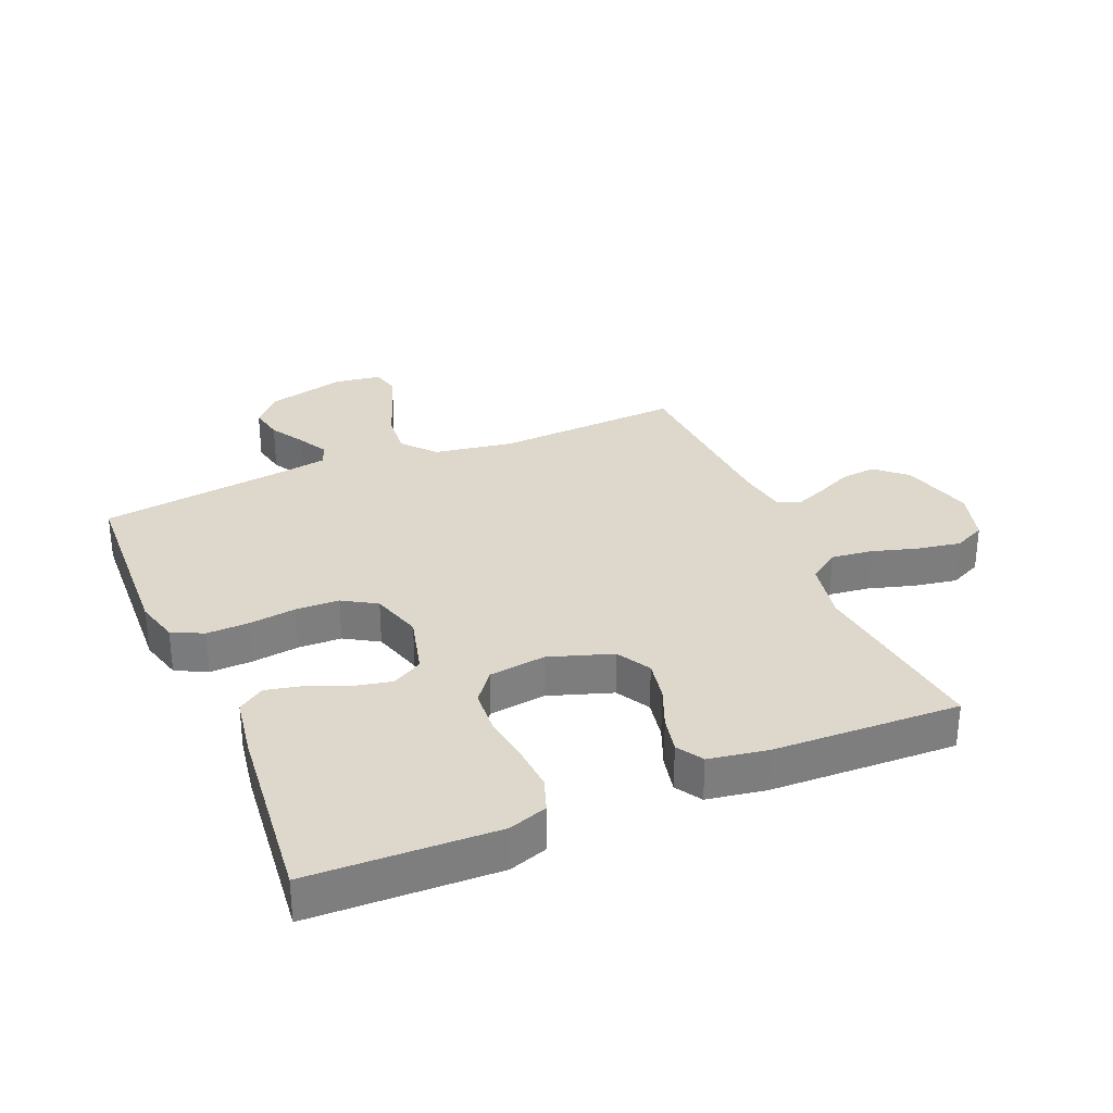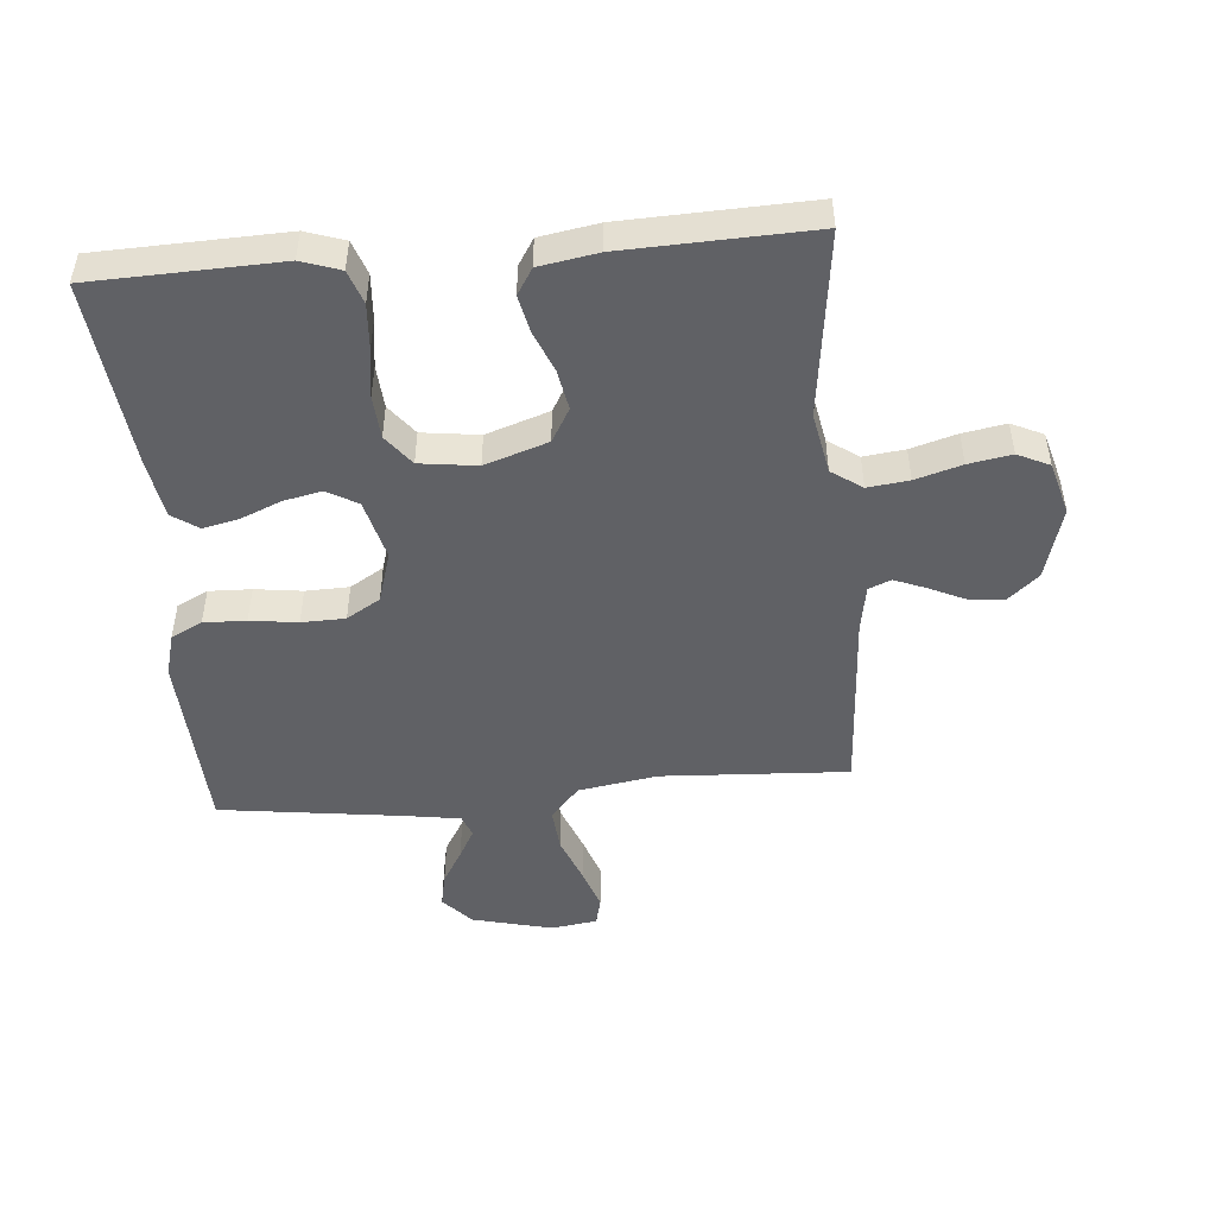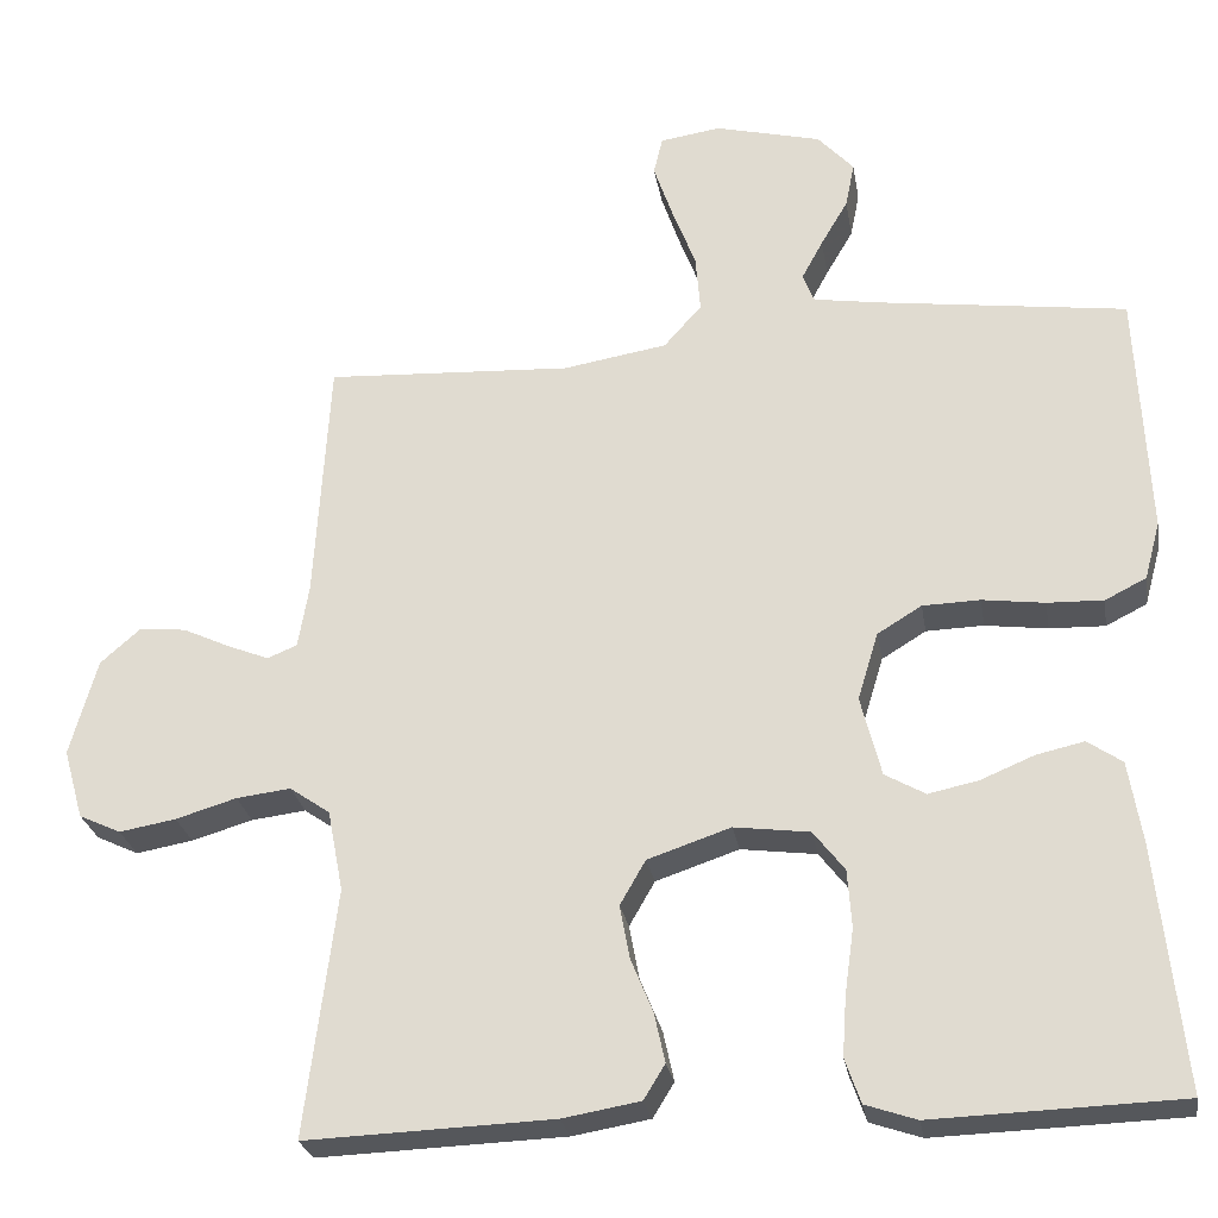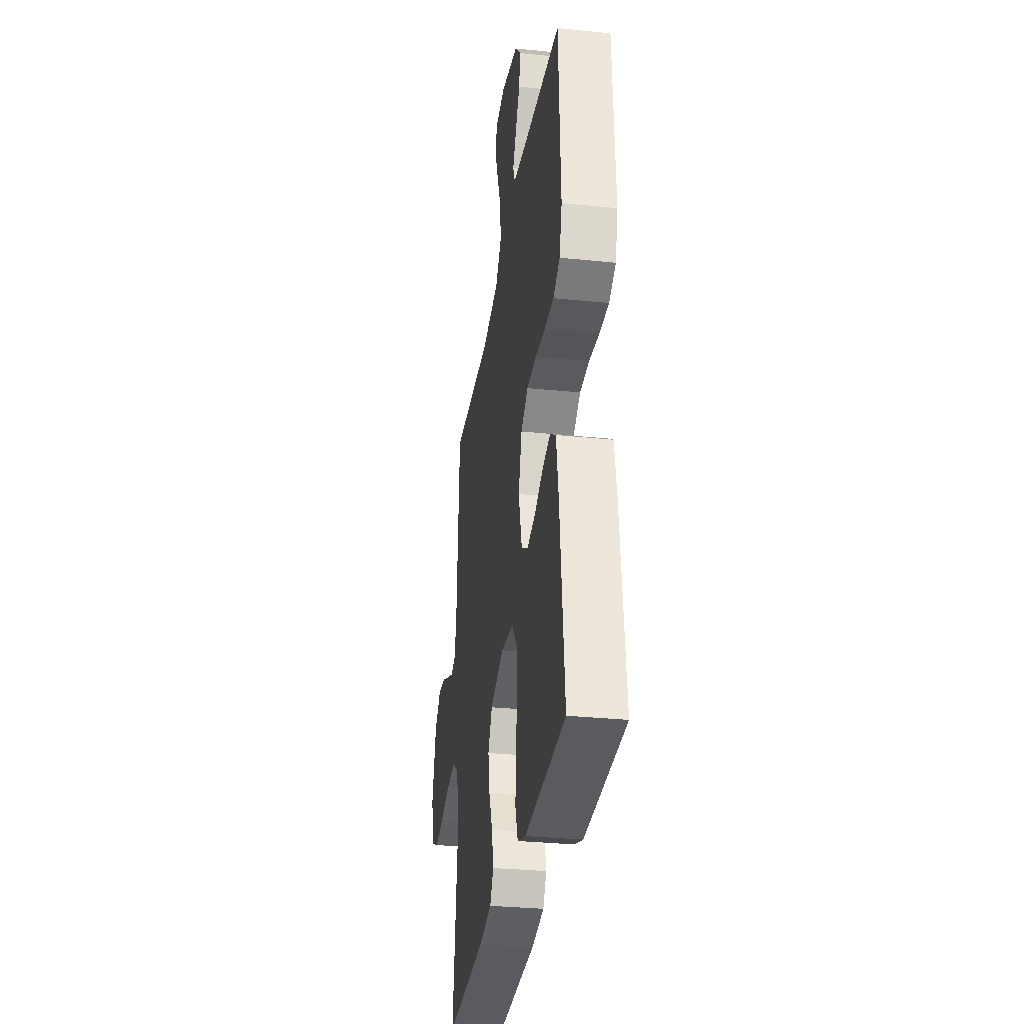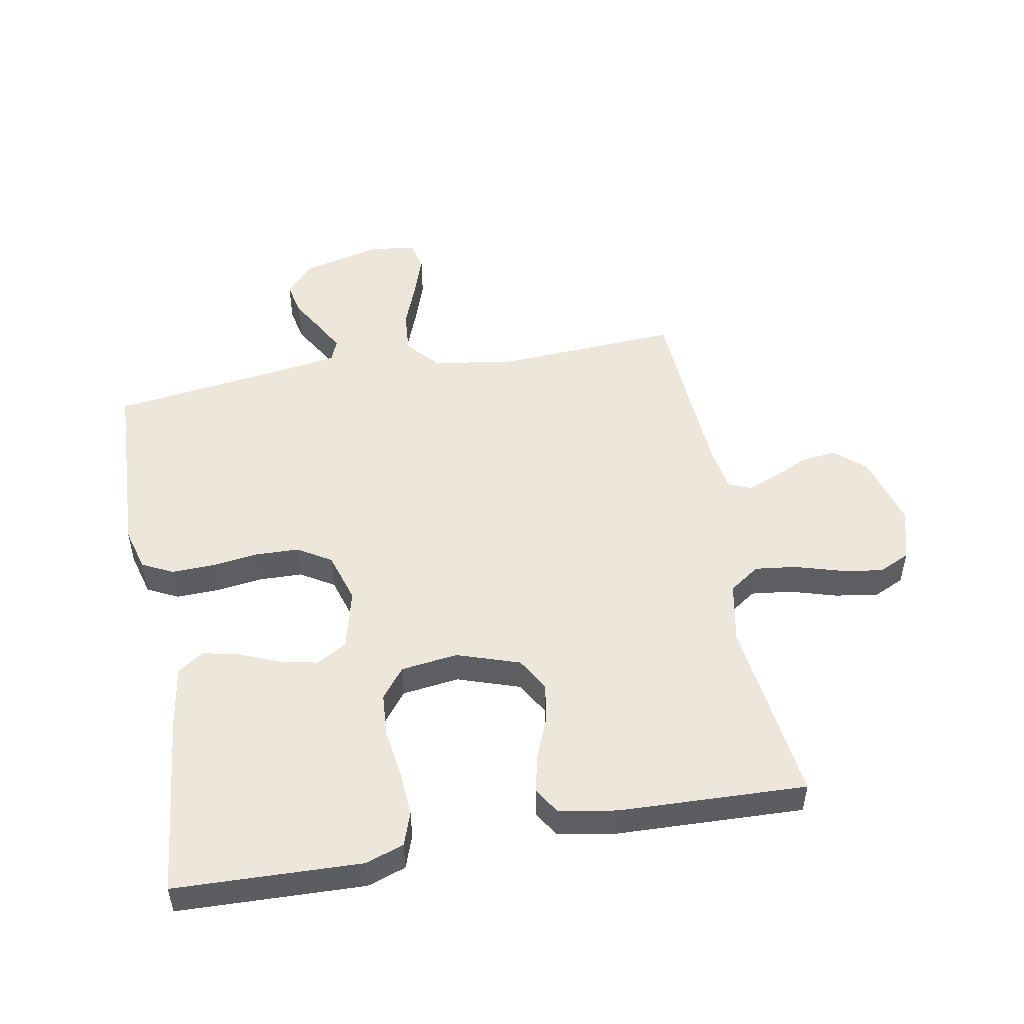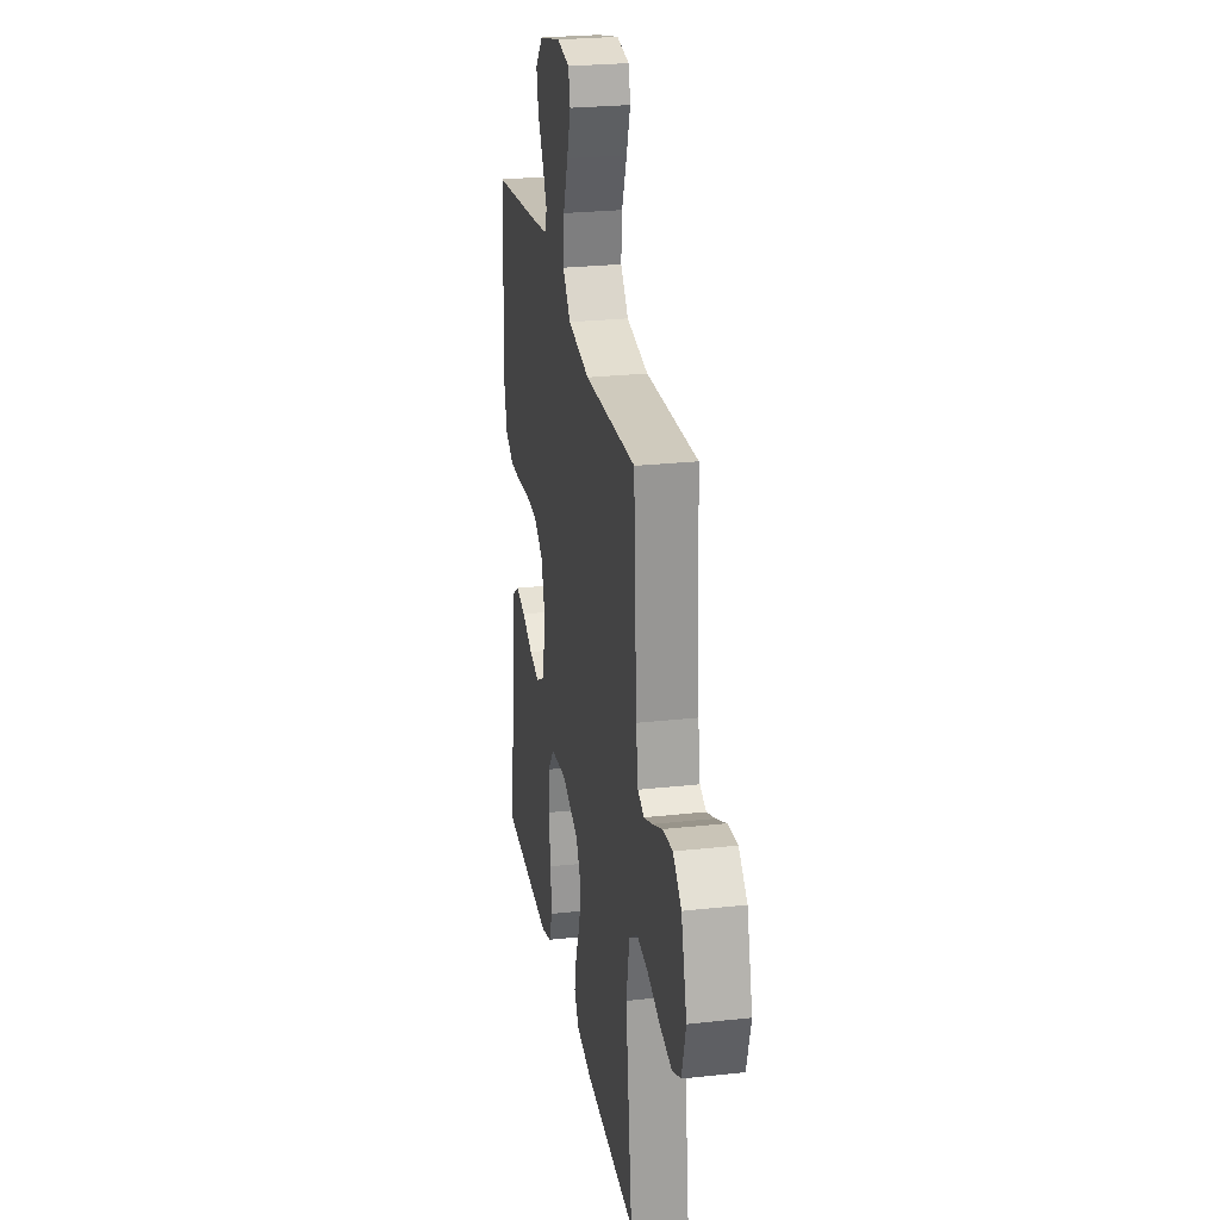
<metadata>
{"format":"obj","ext":"obj","renderer":"f3d","projection":"perspective","resolution":1024,"background":"white","views":[{"elev":31.2,"azim":157.1,"up":"+Y"},{"elev":-48.2,"azim":-175.1,"up":"+Y"},{"elev":-26.3,"azim":9.4,"up":"+Z"},{"elev":-31.5,"azim":81.7,"up":"+Z"},{"elev":50.7,"azim":169.6,"up":"+Y"},{"elev":26.0,"azim":-99.9,"up":"+Z"}]}
</metadata>
<code>
v -0.5 0.07 -0.5
v -0.462 0.07 -0.2
v -0.481 0.07 -0.101
v -0.53 0.07 -0.067
v -0.596 0.07 -0.075
v -0.67 0.07 -0.097
v -0.739 0.07 -0.109
v -0.79 0.07 -0.085
v -0.814 0.07 0
v -0.781 0.07 0.118
v -0.732 0.07 0.161
v -0.675 0.07 0.155
v -0.617 0.07 0.128
v -0.567 0.07 0.108
v -0.531 0.07 0.123
v -0.518 0.07 0.2
v -0.5 0.07 0.5
v -0.2 0.07 0.484
v -0.073 0.07 0.505
v -0.027 0.07 0.557
v -0.033 0.07 0.627
v -0.062 0.07 0.703
v -0.085 0.07 0.77
v -0.074 0.07 0.816
v 0 0.07 0.827
v 0.129 0.07 0.795
v 0.173 0.07 0.747
v 0.162 0.07 0.692
v 0.129 0.07 0.636
v 0.103 0.07 0.588
v 0.117 0.07 0.553
v 0.2 0.07 0.54
v 0.5 0.07 0.5
v 0.514 0.07 0.2
v 0.495 0.07 0.13
v 0.445 0.07 0.105
v 0.377 0.07 0.107
v 0.301 0.07 0.117
v 0.231 0.07 0.115
v 0.177 0.07 0.082
v 0.152 0.07 0
v 0.177 0.07 -0.098
v 0.226 0.07 -0.126
v 0.287 0.07 -0.113
v 0.352 0.07 -0.086
v 0.41 0.07 -0.073
v 0.452 0.07 -0.102
v 0.468 0.07 -0.2
v 0.5 0.07 -0.5
v 0.2 0.07 -0.51
v 0.138 0.07 -0.489
v 0.119 0.07 -0.435
v 0.124 0.07 -0.362
v 0.135 0.07 -0.283
v 0.13 0.07 -0.213
v 0.092 0.07 -0.164
v 0 0.07 -0.152
v -0.101 0.07 -0.186
v -0.132 0.07 -0.24
v -0.12 0.07 -0.305
v -0.093 0.07 -0.371
v -0.08 0.07 -0.431
v -0.106 0.07 -0.473
v -0.2 0.07 -0.489
v -0.5 0 -0.5
v -0.462 0 -0.2
v -0.481 0 -0.101
v -0.53 0 -0.067
v -0.596 0 -0.075
v -0.67 0 -0.097
v -0.739 0 -0.109
v -0.79 0 -0.085
v -0.814 0 0
v -0.781 0 0.118
v -0.732 0 0.161
v -0.675 0 0.155
v -0.617 0 0.128
v -0.567 0 0.108
v -0.531 0 0.123
v -0.518 0 0.2
v -0.5 0 0.5
v -0.2 0 0.484
v -0.073 0 0.505
v -0.027 0 0.557
v -0.033 0 0.627
v -0.062 0 0.703
v -0.085 0 0.77
v -0.074 0 0.816
v 0 0 0.827
v 0.129 0 0.795
v 0.173 0 0.747
v 0.162 0 0.692
v 0.129 0 0.636
v 0.103 0 0.588
v 0.117 0 0.553
v 0.2 0 0.54
v 0.5 0 0.5
v 0.514 0 0.2
v 0.495 0 0.13
v 0.445 0 0.105
v 0.377 0 0.107
v 0.301 0 0.117
v 0.231 0 0.115
v 0.177 0 0.082
v 0.152 0 0
v 0.177 0 -0.098
v 0.226 0 -0.126
v 0.287 0 -0.113
v 0.352 0 -0.086
v 0.41 0 -0.073
v 0.452 0 -0.102
v 0.468 0 -0.2
v 0.5 0 -0.5
v 0.2 0 -0.51
v 0.138 0 -0.489
v 0.119 0 -0.435
v 0.124 0 -0.362
v 0.135 0 -0.283
v 0.13 0 -0.213
v 0.092 0 -0.164
v 0 0 -0.152
v -0.101 0 -0.186
v -0.132 0 -0.24
v -0.12 0 -0.305
v -0.093 0 -0.371
v -0.08 0 -0.431
v -0.106 0 -0.473
v -0.2 0 -0.489
f 63 64 1 2
f 60 61 62 63
f 59 60 63 2
f 58 59 2 3
f 57 58 3 4
f 56 57 4
f 51 52 53 54
f 49 50 51 54
f 49 54 55
f 48 49 55 56
f 44 45 46 47
f 43 44 47 48
f 35 36 37 38
f 35 38 39
f 32 33 34 35
f 31 32 35 39
f 30 31 39 40
f 26 27 28 29
f 26 29 30
f 25 26 30
f 21 22 23 24
f 21 24 25 30
f 16 17 18
f 15 16 18 19
f 10 11 12 13
f 10 13 14
f 9 10 14
f 8 9 14 15
f 5 6 7 8
f 4 5 8 15
f 43 48 56 4
f 42 43 4 15
f 41 42 15 19
f 40 41 19 20
f 20 21 30 40
f 66 65 128 127
f 127 126 125 124
f 66 127 124 123
f 67 66 123 122
f 68 67 122 121
f 68 121 120
f 118 117 116 115
f 118 115 114 113
f 119 118 113
f 120 119 113 112
f 111 110 109 108
f 112 111 108 107
f 102 101 100 99
f 103 102 99
f 99 98 97 96
f 103 99 96 95
f 104 103 95 94
f 93 92 91 90
f 94 93 90
f 94 90 89
f 88 87 86 85
f 94 89 88 85
f 82 81 80
f 83 82 80 79
f 77 76 75 74
f 78 77 74
f 78 74 73
f 79 78 73 72
f 72 71 70 69
f 79 72 69 68
f 68 120 112 107
f 79 68 107 106
f 83 79 106 105
f 84 83 105 104
f 104 94 85 84
f 1 65 66 2
f 2 66 67 3
f 3 67 68 4
f 4 68 69 5
f 5 69 70 6
f 6 70 71 7
f 7 71 72 8
f 8 72 73 9
f 9 73 74 10
f 10 74 75 11
f 11 75 76 12
f 12 76 77 13
f 13 77 78 14
f 14 78 79 15
f 15 79 80 16
f 16 80 81 17
f 17 81 82 18
f 18 82 83 19
f 19 83 84 20
f 20 84 85 21
f 21 85 86 22
f 22 86 87 23
f 23 87 88 24
f 24 88 89 25
f 25 89 90 26
f 26 90 91 27
f 27 91 92 28
f 28 92 93 29
f 29 93 94 30
f 30 94 95 31
f 31 95 96 32
f 32 96 97 33
f 33 97 98 34
f 34 98 99 35
f 35 99 100 36
f 36 100 101 37
f 37 101 102 38
f 38 102 103 39
f 39 103 104 40
f 40 104 105 41
f 41 105 106 42
f 42 106 107 43
f 43 107 108 44
f 44 108 109 45
f 45 109 110 46
f 46 110 111 47
f 47 111 112 48
f 48 112 113 49
f 49 113 114 50
f 50 114 115 51
f 51 115 116 52
f 52 116 117 53
f 53 117 118 54
f 54 118 119 55
f 55 119 120 56
f 56 120 121 57
f 57 121 122 58
f 58 122 123 59
f 59 123 124 60
f 60 124 125 61
f 61 125 126 62
f 62 126 127 63
f 63 127 128 64
f 64 128 65 1

</code>
